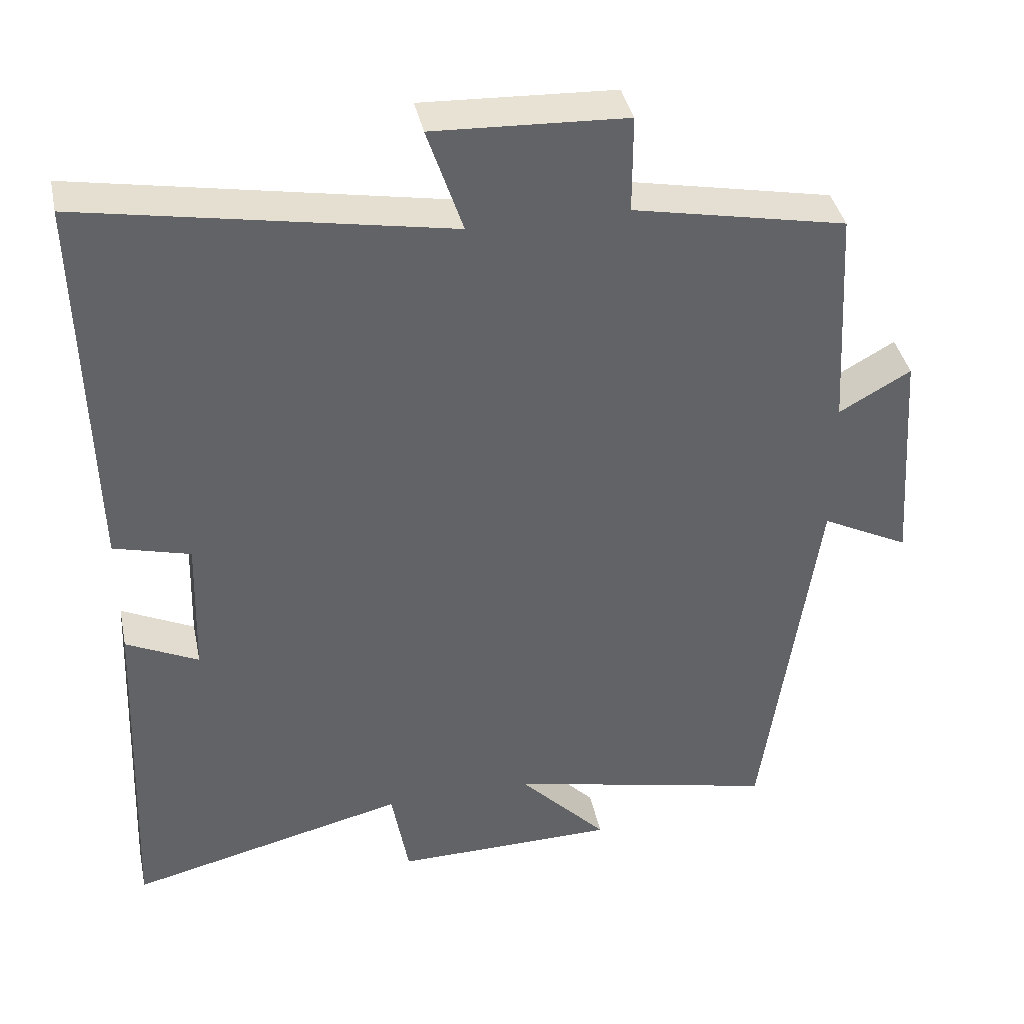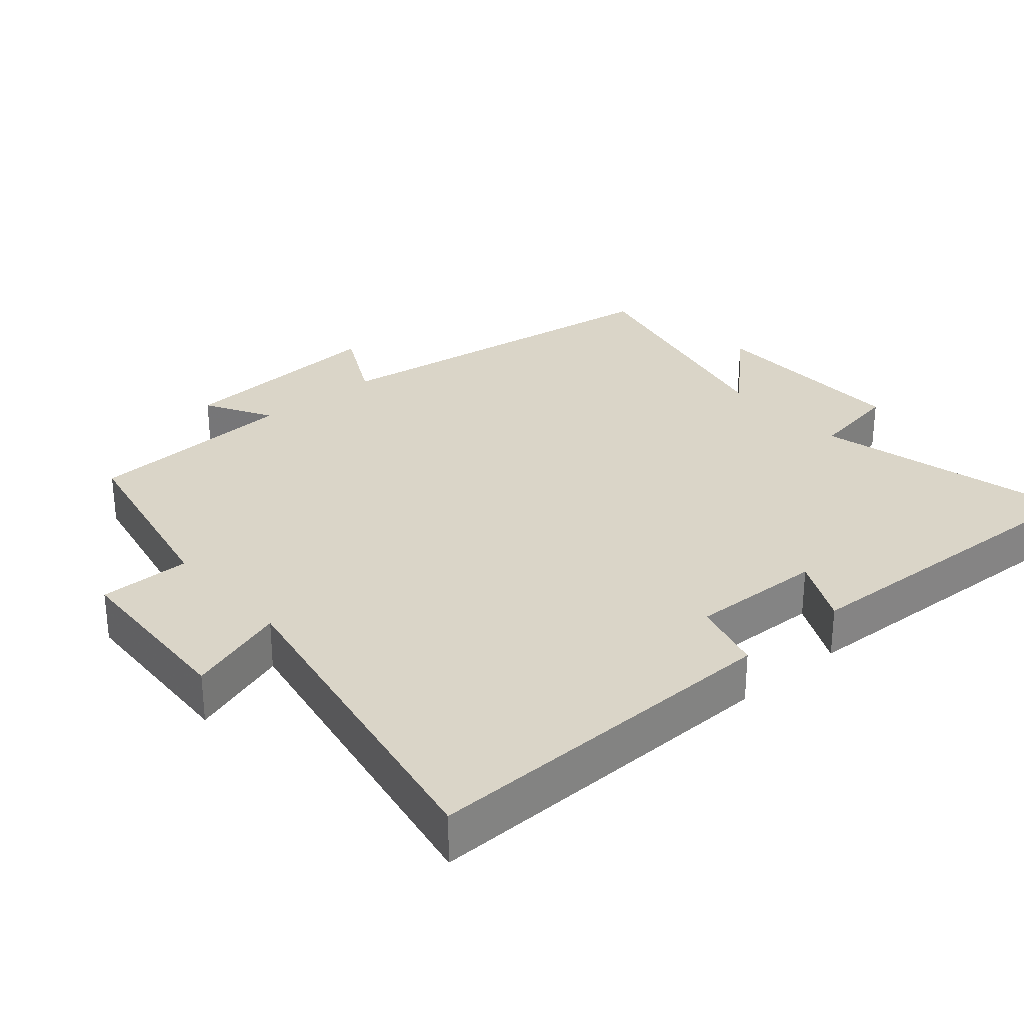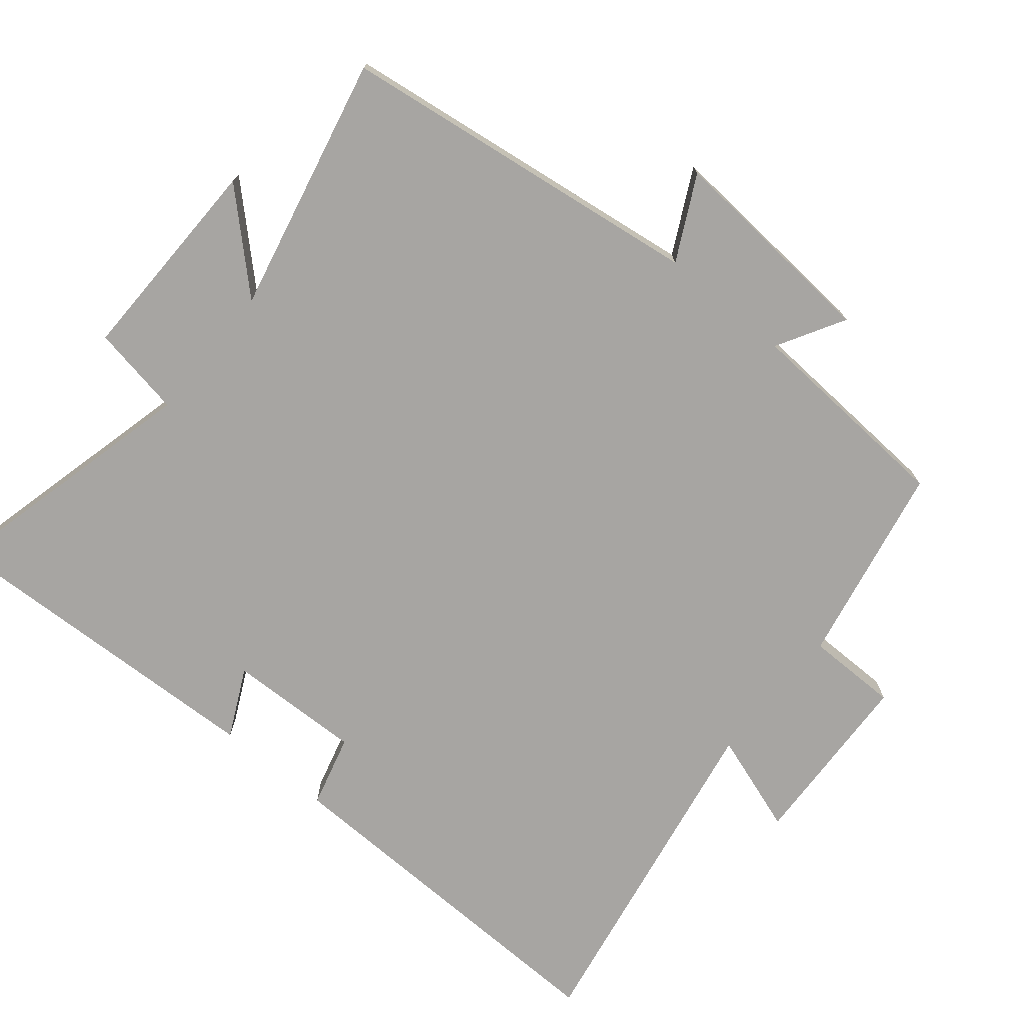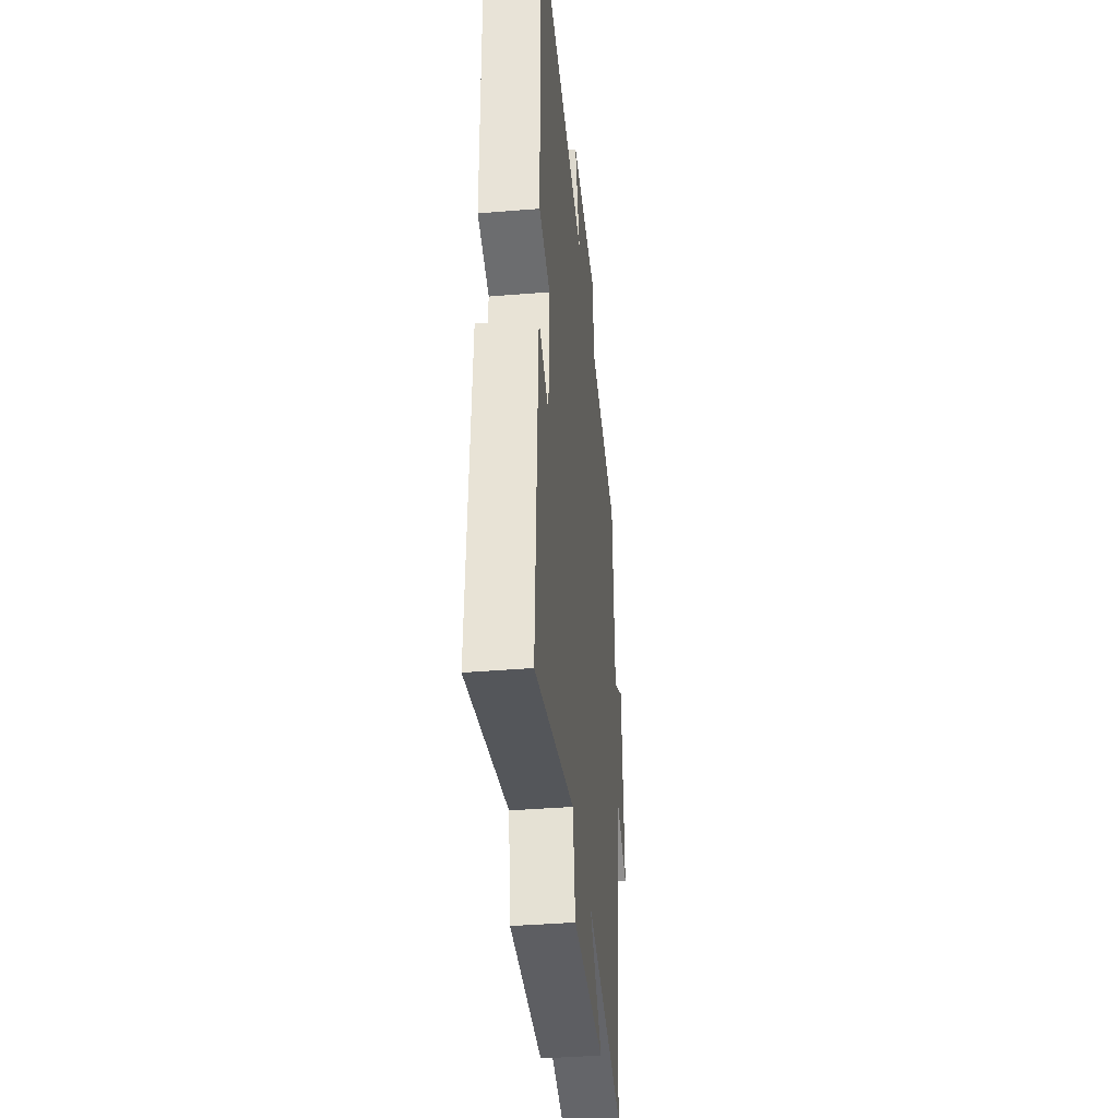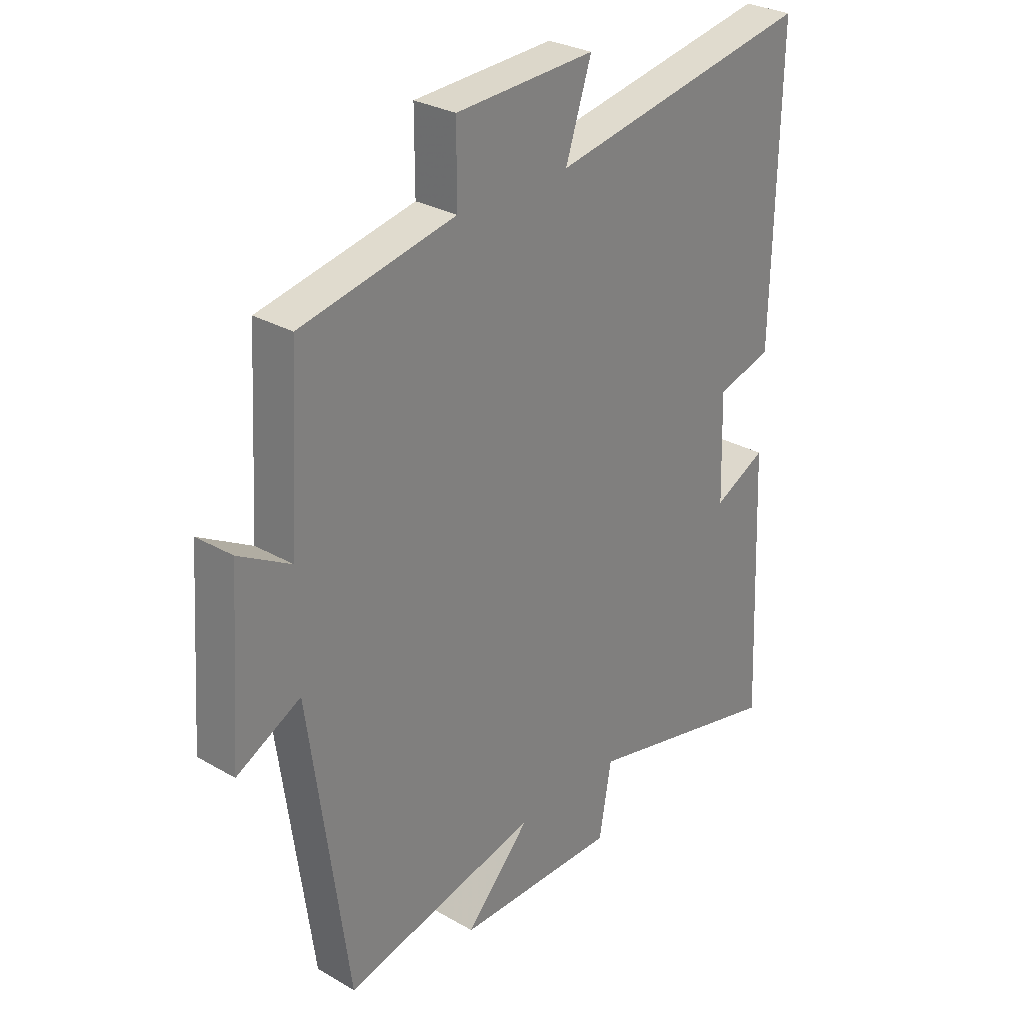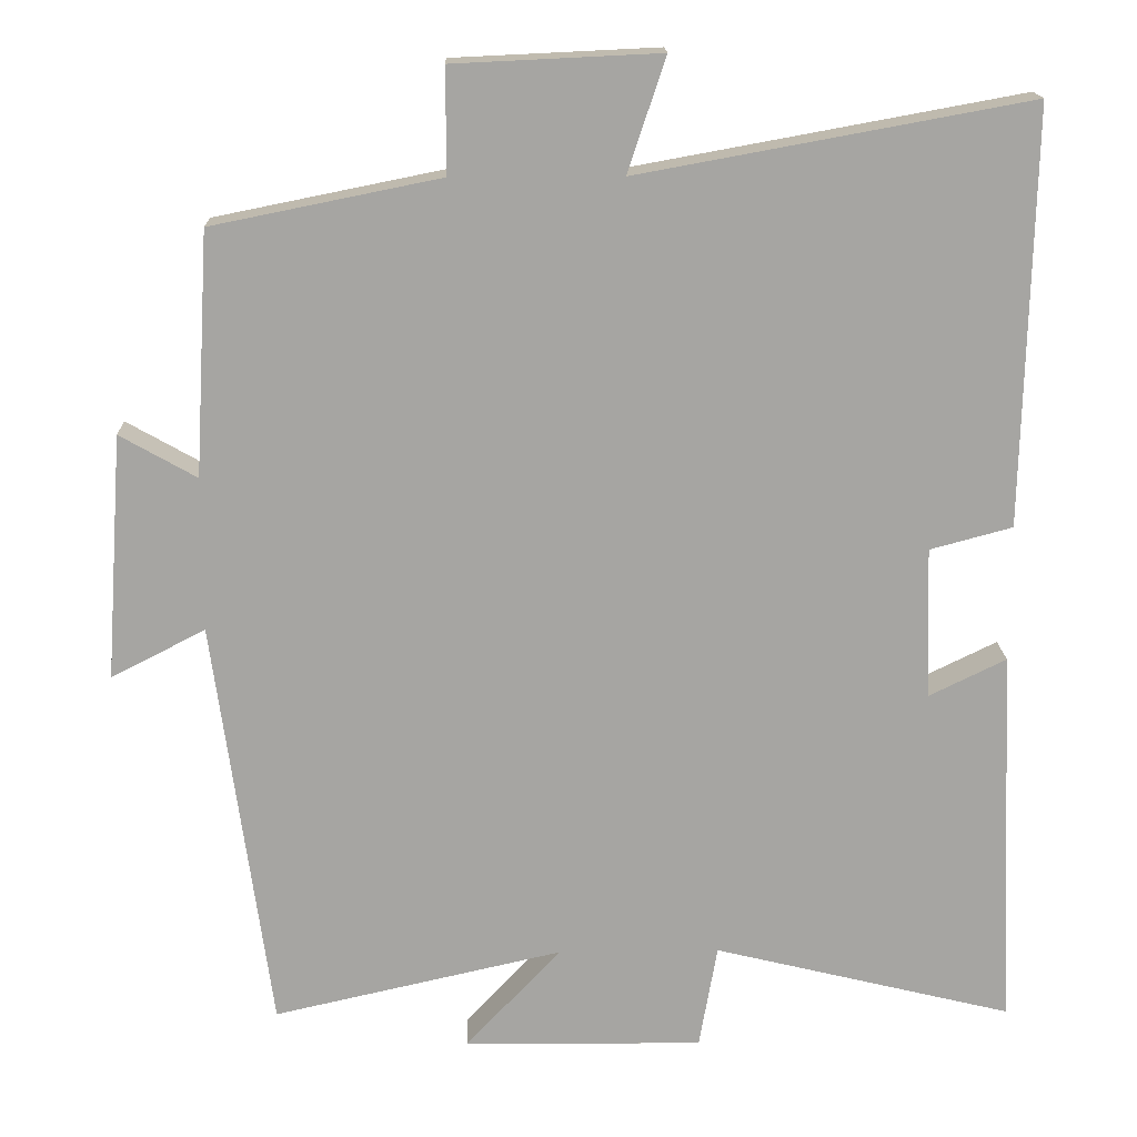
<metadata>
{"format":"obj","ext":"obj","renderer":"f3d","projection":"perspective","resolution":1024,"background":"white","views":[{"elev":39.5,"azim":168.1,"up":"+Z"},{"elev":29.2,"azim":49.2,"up":"+Y"},{"elev":-73.9,"azim":-129.7,"up":"+Y"},{"elev":-39.1,"azim":95.9,"up":"+Z"},{"elev":29.0,"azim":-49.4,"up":"+Z"},{"elev":16.6,"azim":-1.6,"up":"+Z"}]}
</metadata>
<code>
v 0.521 0.07 -0.592
v 0.143 0.07 -0.5
v 0.12 0.07 -0.632
v -0.182 0.07 -0.628
v -0.061 0.07 -0.5
v -0.428 0.07 -0.583
v -0.5 0.07 -0.059
v -0.619 0.07 -0.12
v -0.597 0.07 0.19
v -0.5 0.07 0.135
v -0.482 0.07 0.442
v -0.194 0.07 0.5
v -0.194 0.07 0.632
v 0.066 0.07 0.644
v 0.018 0.07 0.5
v 0.511 0.07 0.59
v 0.5 0.07 0.065
v 0.396 0.07 0.037
v 0.402 0.07 -0.155
v 0.5 0.07 -0.107
v 0.521 0 -0.592
v 0.143 0 -0.5
v 0.12 0 -0.632
v -0.182 0 -0.628
v -0.061 0 -0.5
v -0.428 0 -0.583
v -0.5 0 -0.059
v -0.619 0 -0.12
v -0.597 0 0.19
v -0.5 0 0.135
v -0.482 0 0.442
v -0.194 0 0.5
v -0.194 0 0.632
v 0.066 0 0.644
v 0.018 0 0.5
v 0.511 0 0.59
v 0.5 0 0.065
v 0.396 0 0.037
v 0.402 0 -0.155
v 0.5 0 -0.107
f 19 20 1 2
f 18 19 2
f 15 16 17 18
f 15 18 2
f 12 13 14 15
f 10 11 12 15
f 10 15 2 3
f 7 8 9 10
f 5 6 7 10
f 5 10 3
f 3 4 5
f 22 21 40 39
f 22 39 38
f 38 37 36 35
f 22 38 35
f 35 34 33 32
f 35 32 31 30
f 23 22 35 30
f 30 29 28 27
f 30 27 26 25
f 23 30 25
f 25 24 23
f 1 21 22 2
f 2 22 23 3
f 3 23 24 4
f 4 24 25 5
f 5 25 26 6
f 6 26 27 7
f 7 27 28 8
f 8 28 29 9
f 9 29 30 10
f 10 30 31 11
f 11 31 32 12
f 12 32 33 13
f 13 33 34 14
f 14 34 35 15
f 15 35 36 16
f 16 36 37 17
f 17 37 38 18
f 18 38 39 19
f 19 39 40 20
f 20 40 21 1

</code>
